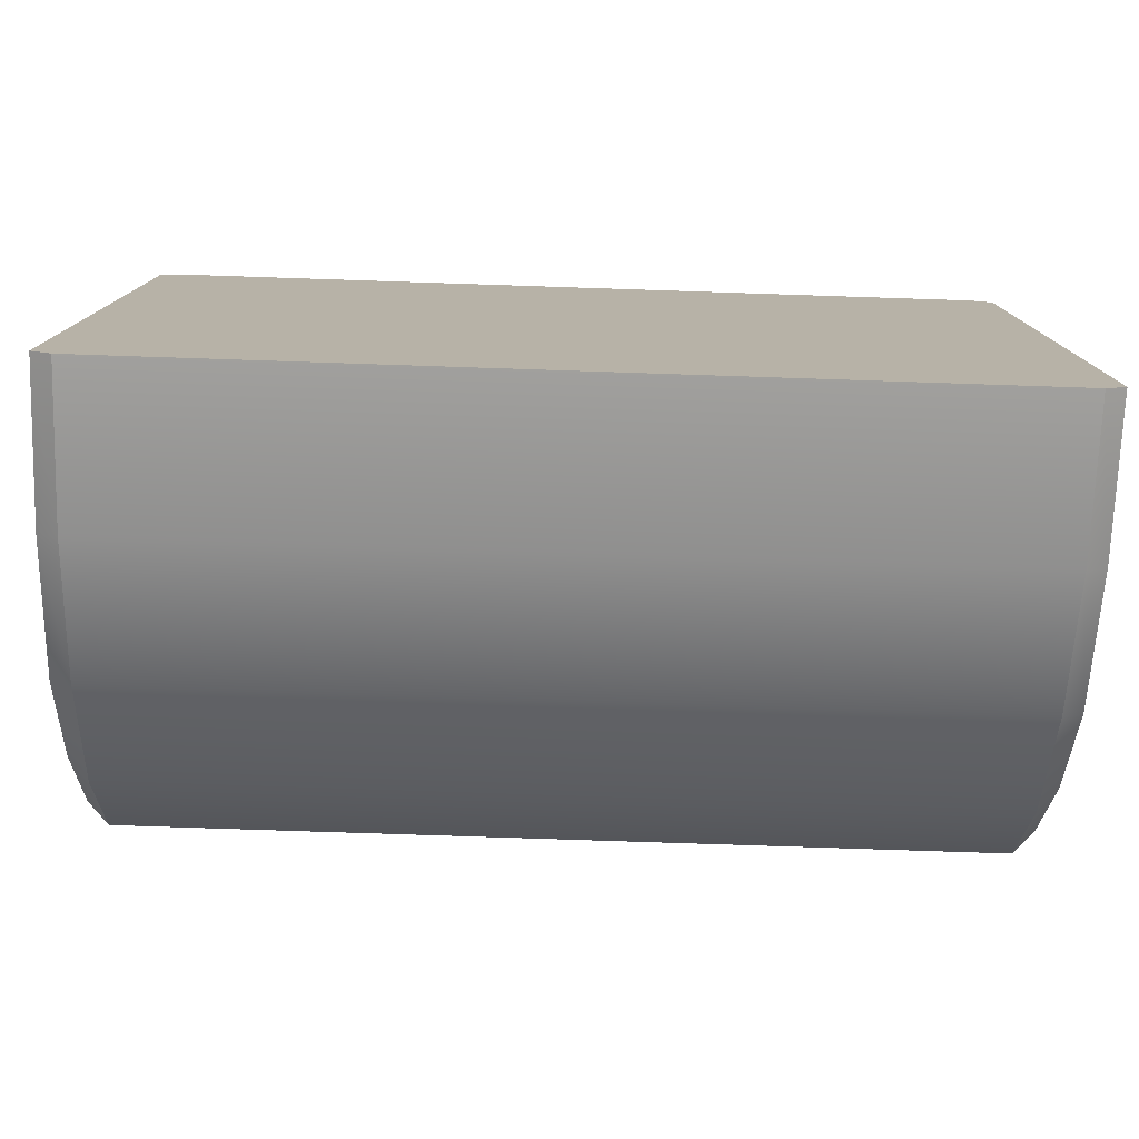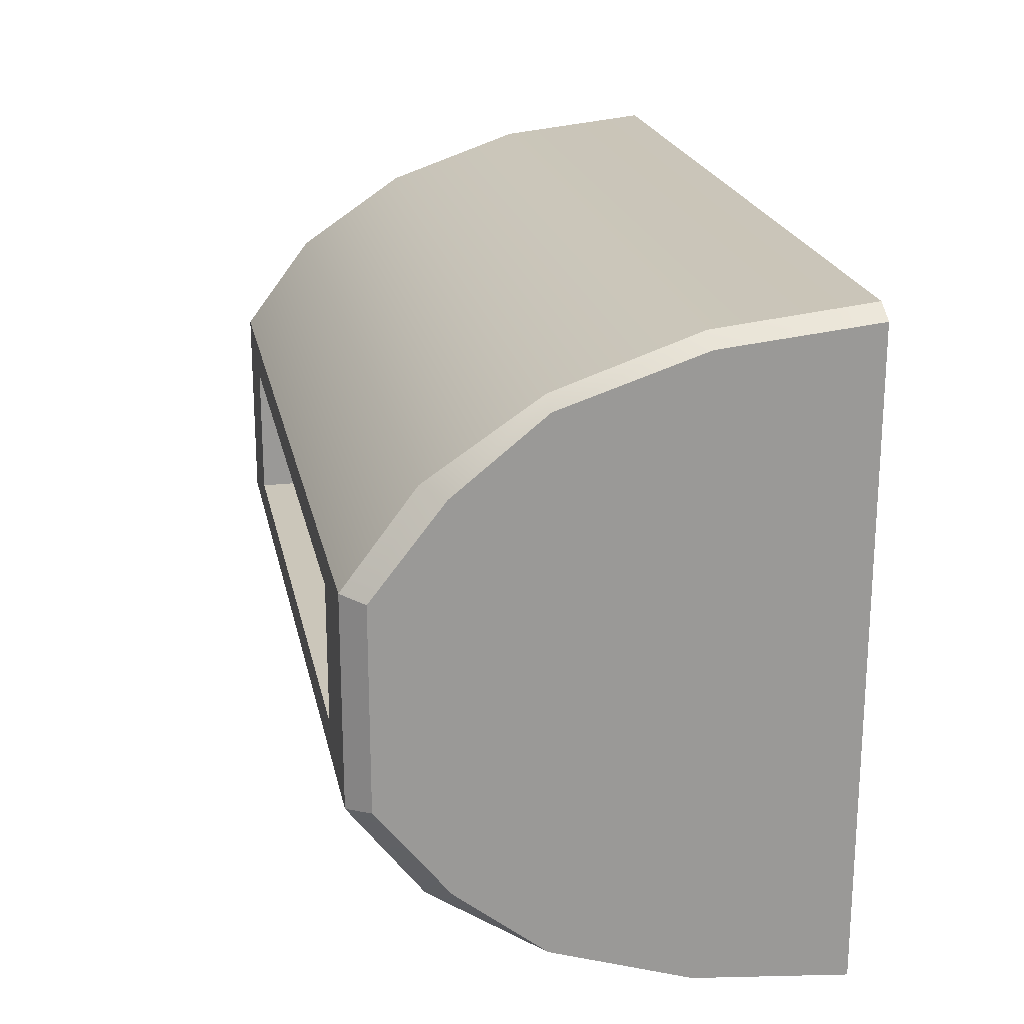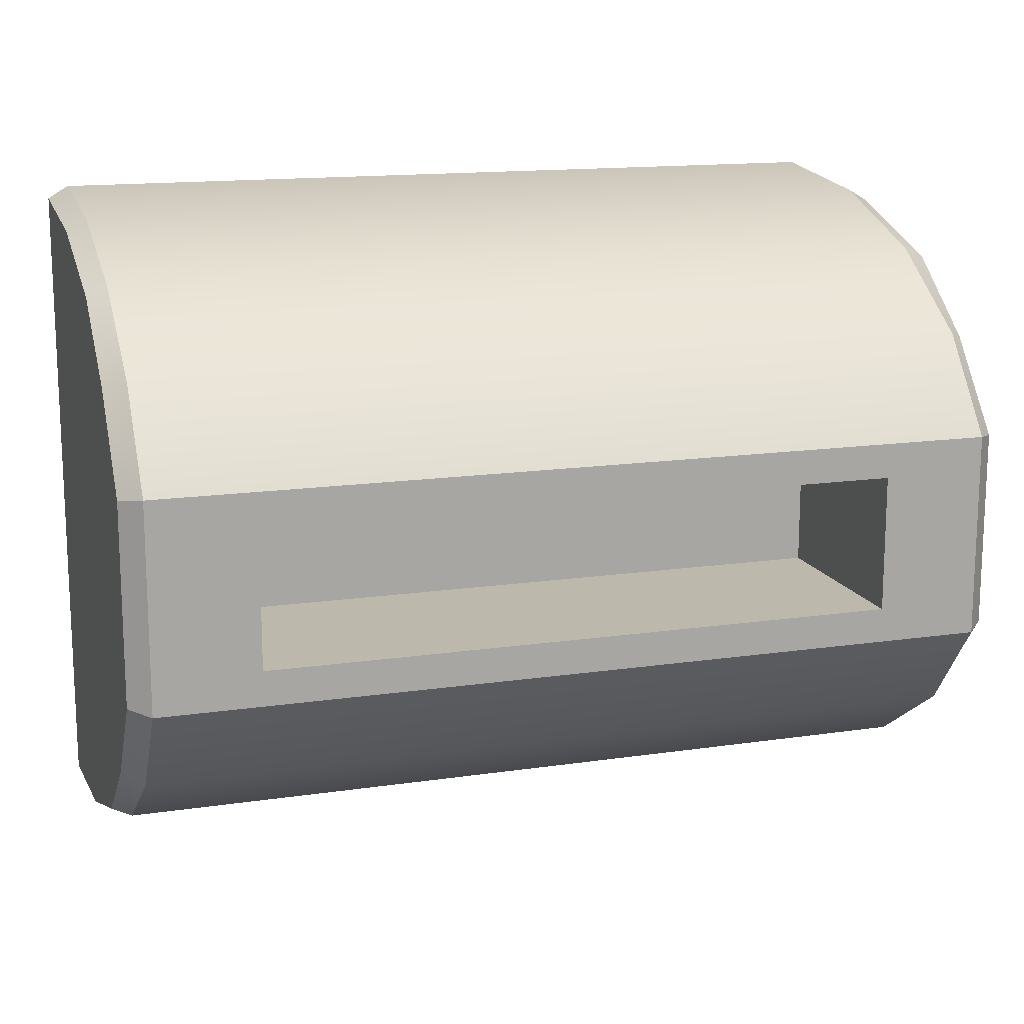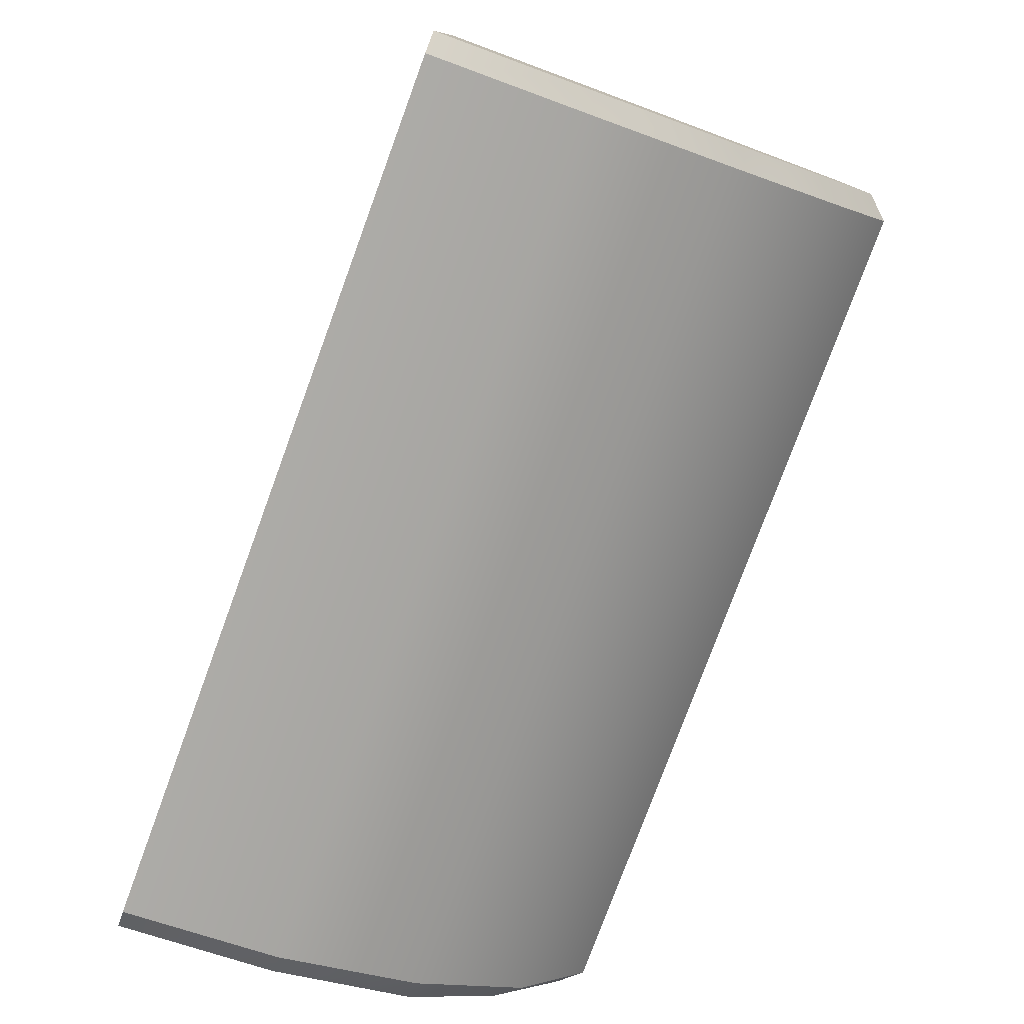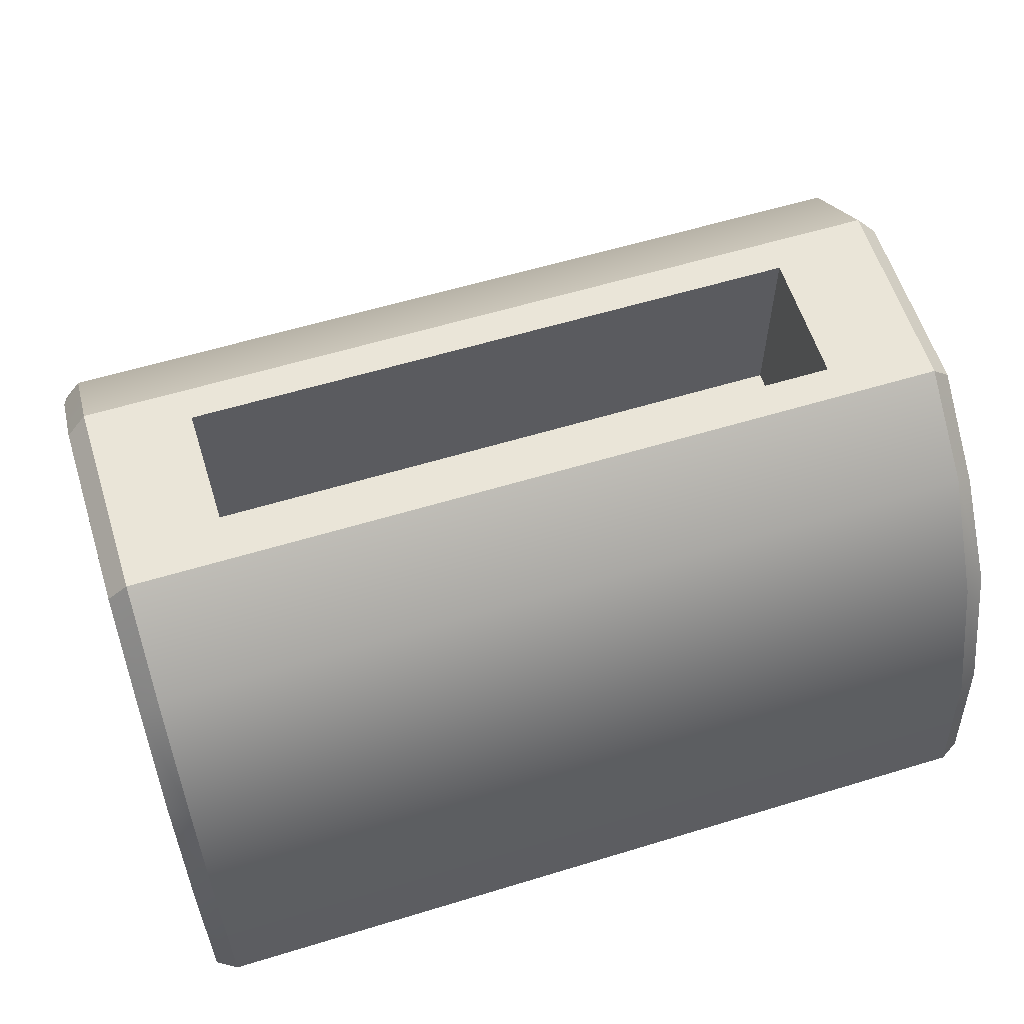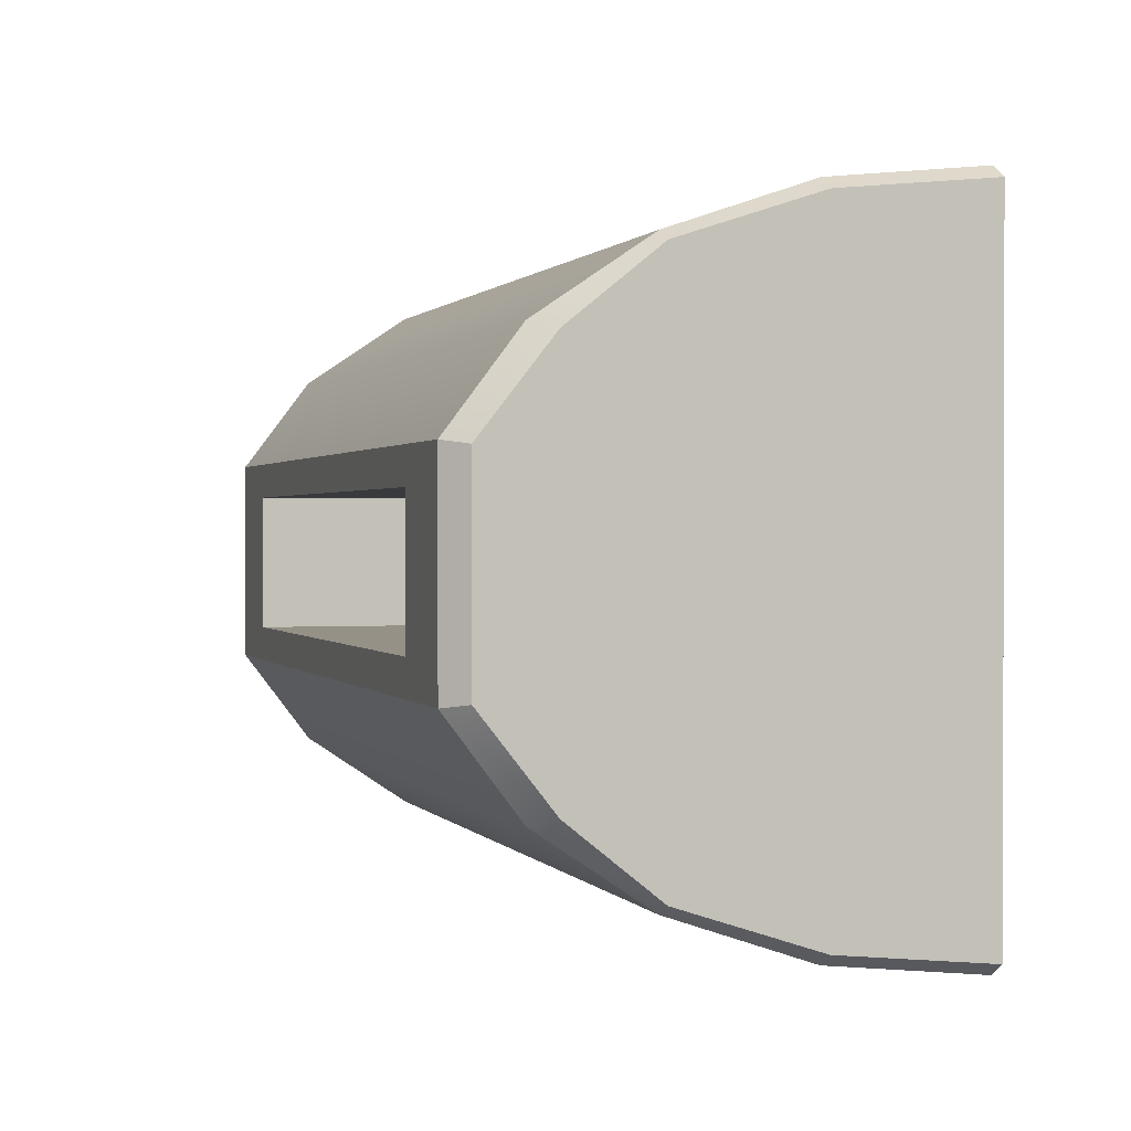
<metadata>
{"format":"obj","ext":"obj","renderer":"f3d","projection":"perspective","resolution":1024,"background":"white","views":[{"elev":-77.7,"azim":-1.9,"up":"+Z"},{"elev":21.1,"azim":-101.4,"up":"+Z"},{"elev":14.7,"azim":162.2,"up":"+Z"},{"elev":-78.1,"azim":69.8,"up":"+Z"},{"elev":59.1,"azim":-17.4,"up":"+Y"},{"elev":0.8,"azim":-107.5,"up":"+Z"}]}
</metadata>
<code>
v 12.51 13.97 -3.06
v 12.51 11.88 -5.82
v 12.51 8.633 -8.01
v 12.51 4.539 -9.417
v 12.51 -0 -9.901
v 12.51 -0 9.901
v 12.51 4.539 9.417
v 12.51 8.633 8.01
v 12.51 11.88 5.82
v 12.51 13.97 3.06
v 12.51 13.97 0
v -12.51 13.97 -3.06
v -12.51 11.88 -5.82
v -12.51 8.633 -8.01
v -12.51 4.539 -9.417
v -12.51 0 -9.901
v -12.51 -0 9.901
v -12.51 4.539 9.417
v -12.51 8.633 8.01
v -12.51 11.88 5.82
v -12.51 13.97 3.06
v -12.51 13.97 0
v 9.437 13.97 2.031
v 9.437 13.97 -0
v -9.437 13.97 -0
v -9.437 13.97 2.031
v 9.437 13.97 -2.031
v -9.437 13.97 -2.031
v 9.437 8.053 2.031
v 9.437 8.059 -0
v -9.437 8.059 -0
v -9.437 8.053 2.031
v 9.437 8.053 -2.031
v -9.437 8.053 -2.031
v 13.12 -1e-06 9.532
v 13.12 -0 -9.532
v 13.12 4.539 9.066
v 13.12 8.633 7.712
v 13.12 11.25 5.603
v 13.12 13.34 2.946
v 13.12 13.34 -0
v 13.12 13.34 -2.946
v 13.12 4.539 -9.066
v 13.12 8.633 -7.712
v 13.12 11.25 -5.603
v -13.12 -0 9.532
v -13.12 -0 -9.532
v -13.12 4.539 -9.066
v -13.12 4.539 9.066
v -13.12 8.633 7.712
v -13.12 11.25 5.603
v -13.12 13.34 2.946
v -13.12 13.34 -0
v -13.12 13.34 -2.946
v -13.12 11.25 -5.603
v -13.12 8.633 -7.712
f 1 2 13 12
f 2 3 14 13
f 3 4 15 14
f 4 5 16 15
f 6 7 18 17
f 7 8 19 18
f 8 9 20 19
f 9 10 21 20
f 29 30 31 32
f 30 33 34 31
f 35 36 37
f 37 36 38
f 38 36 39
f 39 36 40
f 40 36 41
f 41 36 42
f 36 43 42
f 43 44 42
f 44 45 42
f 47 46 48
f 46 49 48
f 49 50 48
f 50 51 48
f 51 52 48
f 52 53 48
f 53 54 48
f 54 55 48
f 55 56 48
f 5 6 17 16
f 10 11 24 23
f 22 21 26 25
f 21 10 23 26
f 11 1 27 24
f 1 12 28 27
f 12 22 25 28
f 23 24 30 29
f 25 26 32 31
f 26 23 29 32
f 24 27 33 30
f 27 28 34 33
f 28 25 31 34
f 6 5 36 35
f 7 6 35 37
f 8 7 37 38
f 9 8 38 39
f 10 9 39 40
f 11 10 40 41
f 1 11 41 42
f 5 4 43 36
f 4 3 44 43
f 3 2 45 44
f 2 1 42 45
f 16 17 46 47
f 15 16 47 48
f 17 18 49 46
f 18 19 50 49
f 19 20 51 50
f 20 21 52 51
f 21 22 53 52
f 22 12 54 53
f 12 13 55 54
f 13 14 56 55
f 14 15 48 56

</code>
